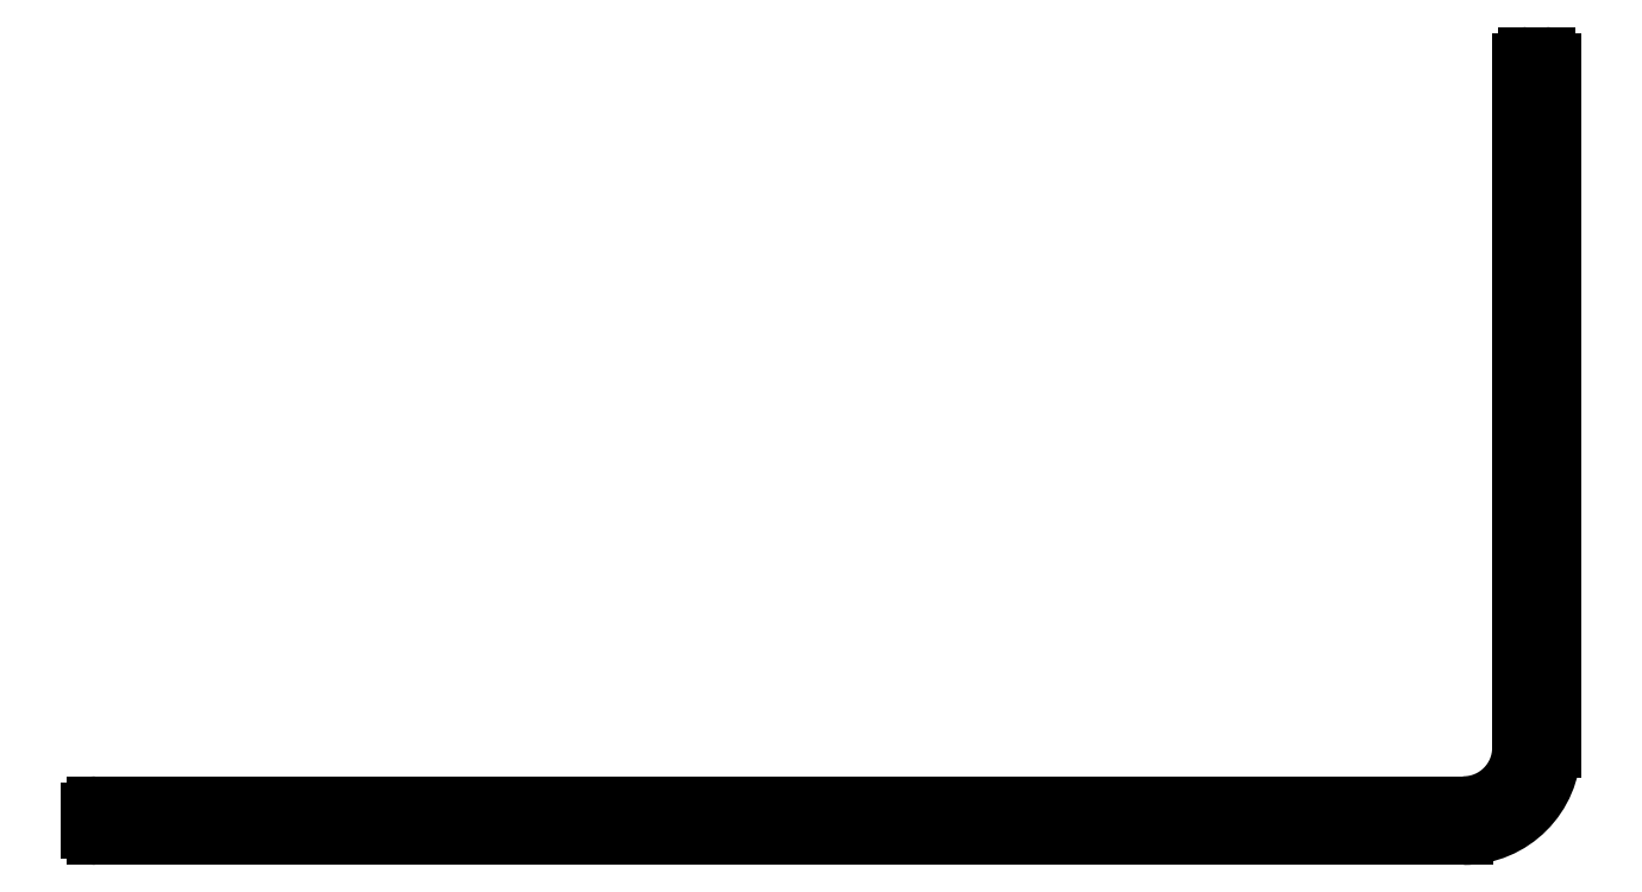
<metadata>
{"format":"dxf","ext":"dxf","renderer":"ezdxf+matplotlib","layout":"modelspace","background":"white","min_lineweight":24,"dpi":150}
</metadata>
<code>
0
SECTION
2
ENTITIES
0
LINE
8
0
10
3877
20
1935
30
0
11
3877
21
1970
31
0
0
ARC
8
0
10
3874
20
1935
30
0
40
3
50
270
51
0
0
ARC
8
0
10
3877
20
1970
30
0
40
0.3
50
90
51
180
0
LINE
8
0
10
3804
20
1932
30
0
11
3874
21
1932
31
0
0
LINE
8
0
10
3878
20
1970
30
0
11
3877
21
1970
31
0
0
ARC
8
0
10
3804
20
1931
30
0
40
0.3
50
90
51
180
0
ARC
8
0
10
3878
20
1970
30
0
40
0.3
50
0
51
90
0
LINE
8
0
10
3803
20
1930
30
0
11
3803
21
1931
31
0
0
LINE
8
0
10
3878
20
1935
30
0
11
3878
21
1970
31
0
0
ARC
8
0
10
3804
20
1930
30
0
40
0.3
50
180
51
270
0
ARC
8
0
10
3874
20
1935
30
0
40
4.5
50
270
51
0
0
LINE
8
0
10
3804
20
1930
30
0
11
3874
21
1930
31
0
0
ENDSEC
0
EOF

</code>
